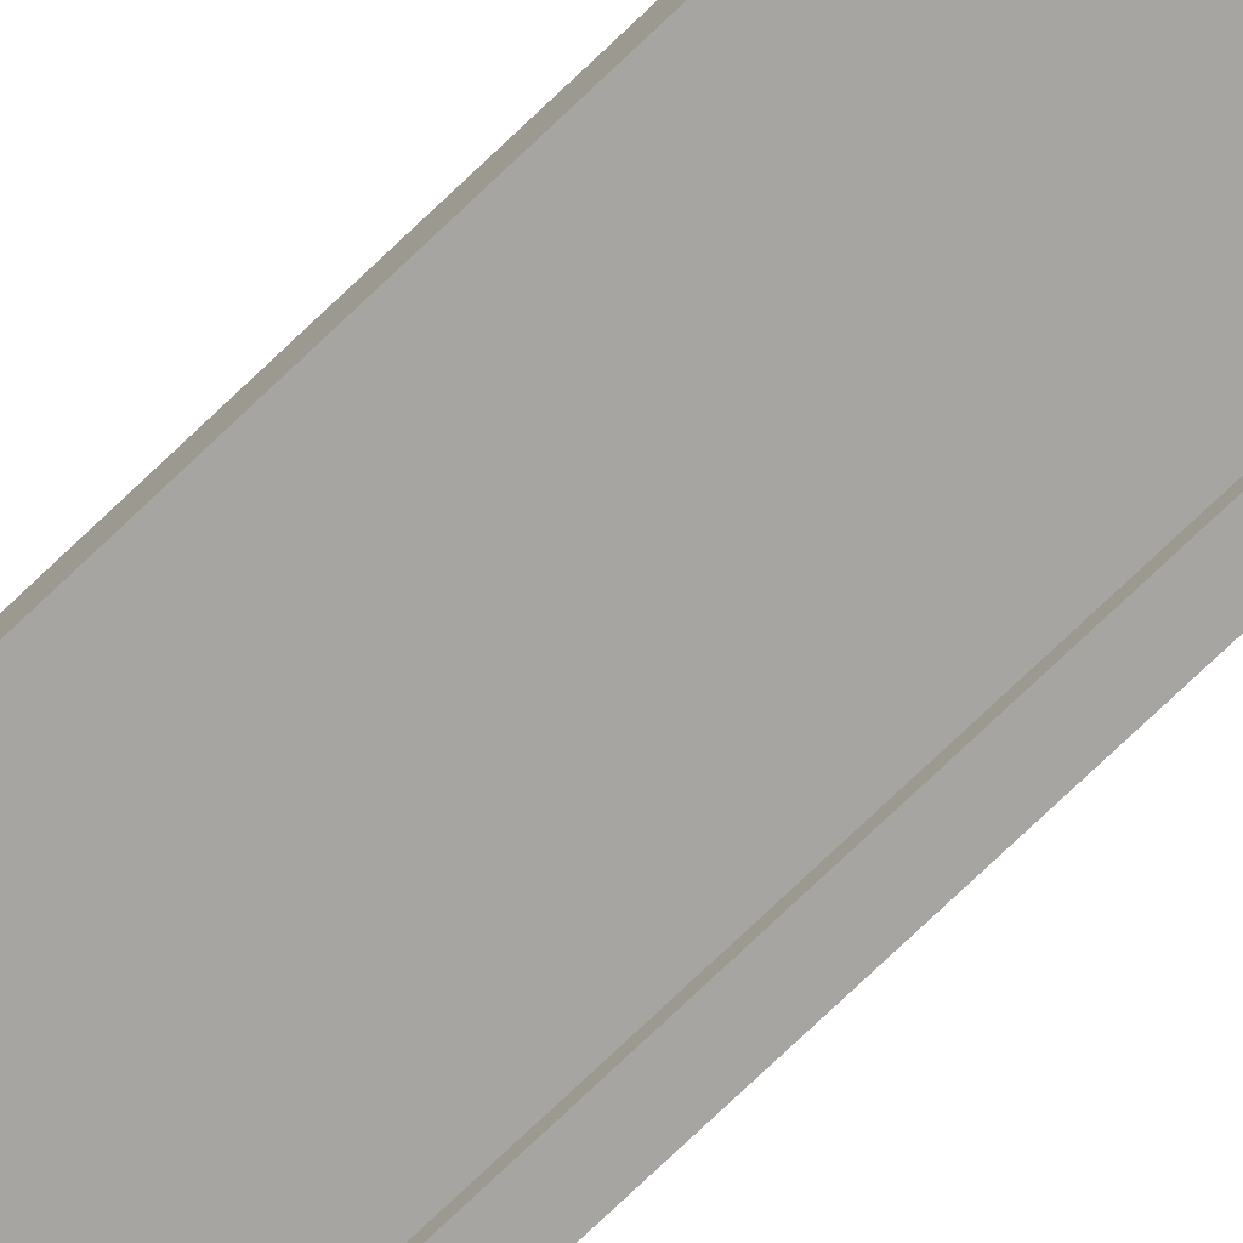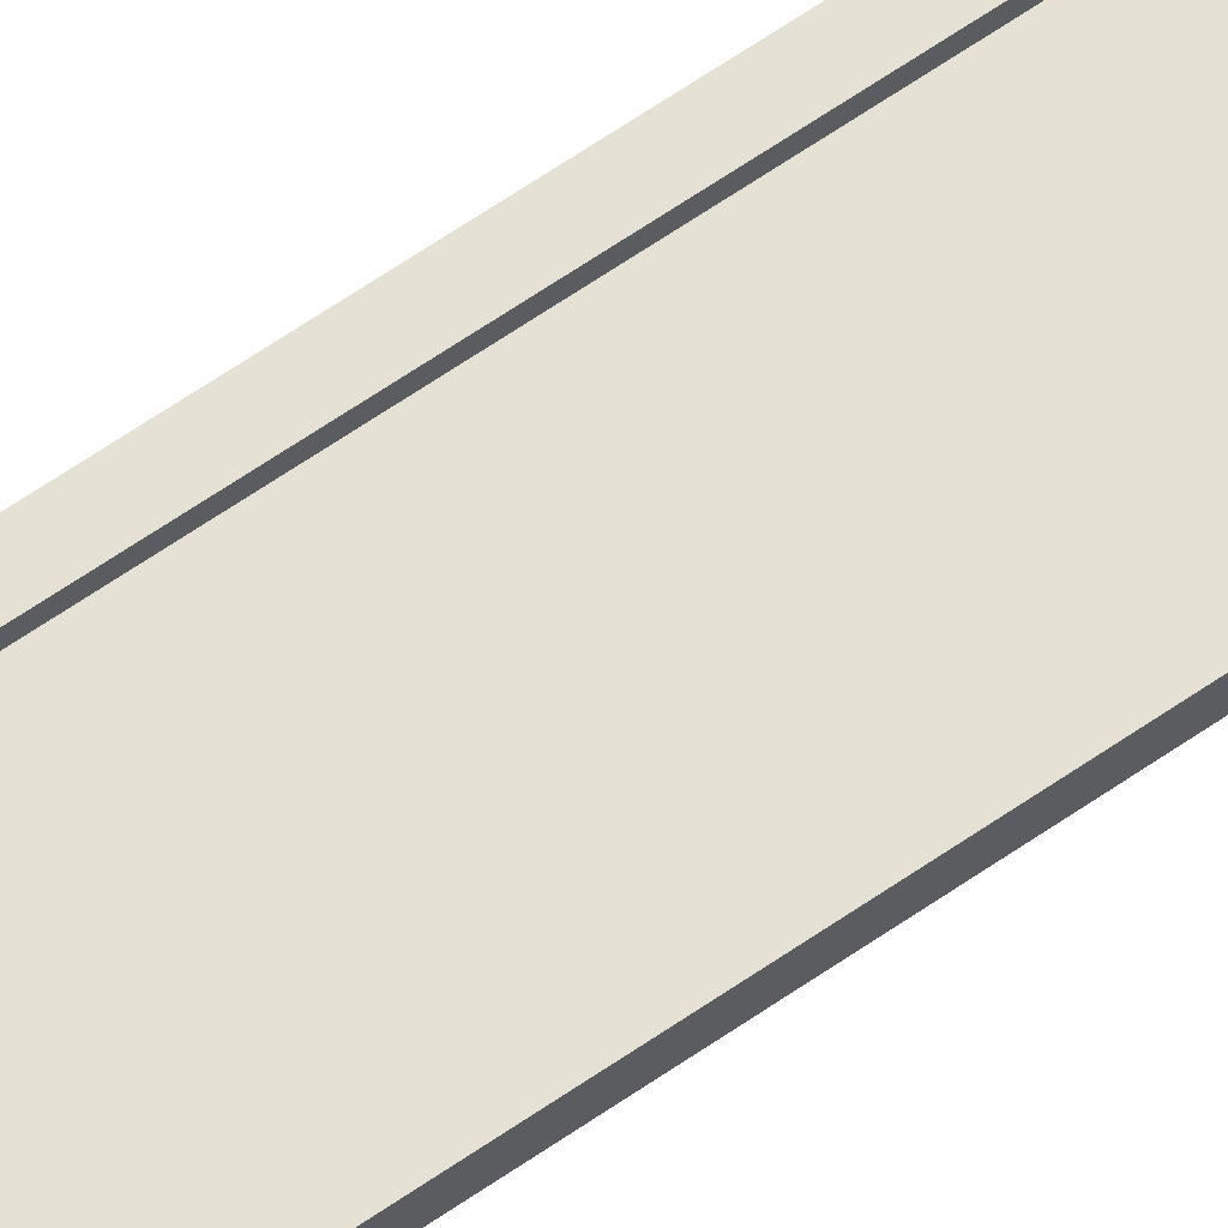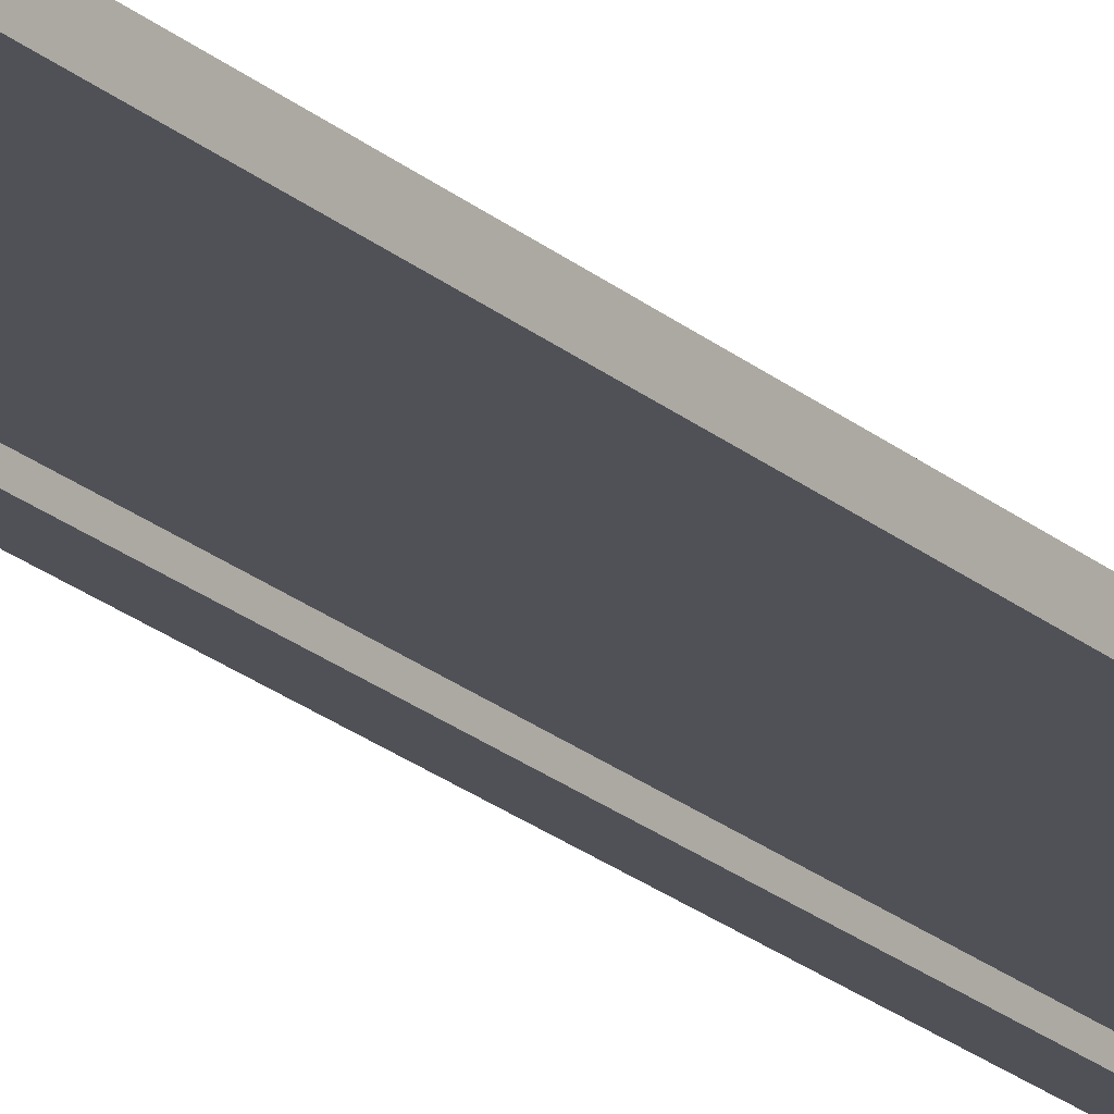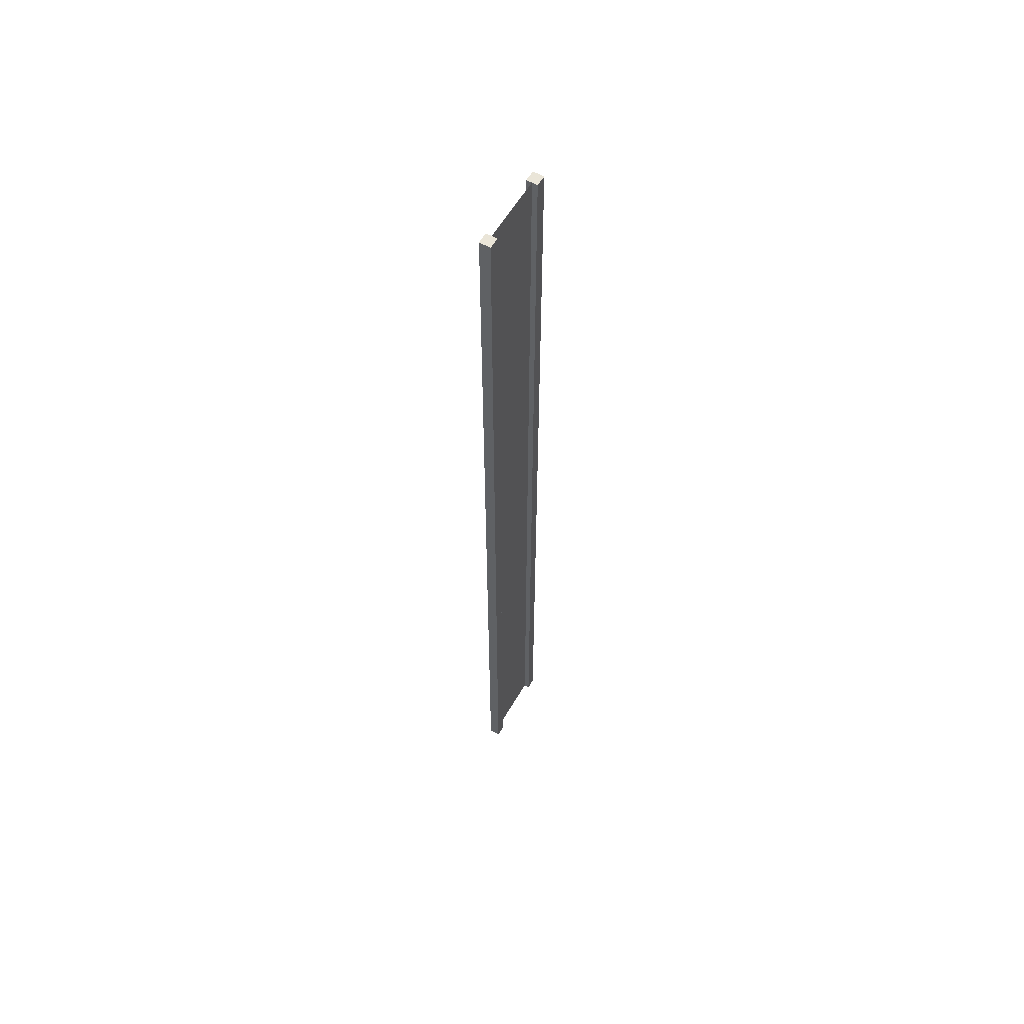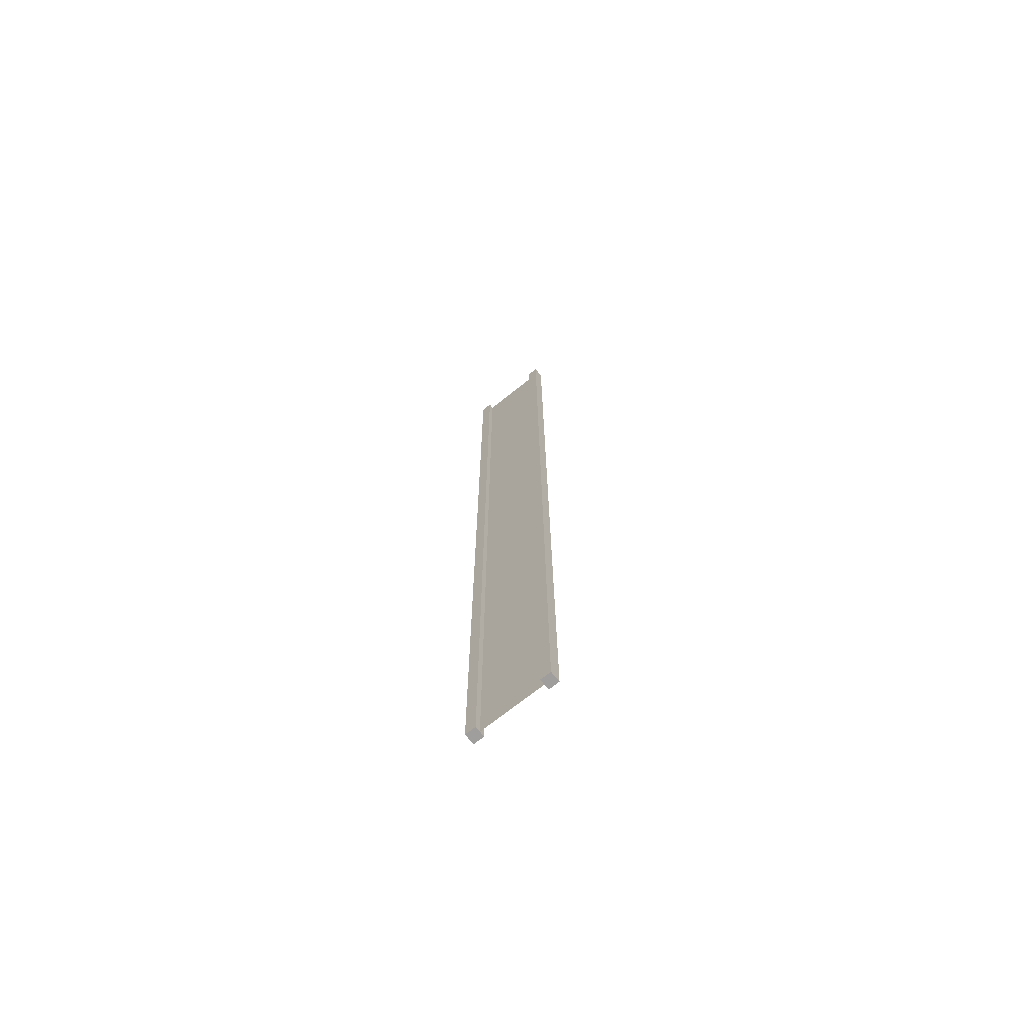
<metadata>
{"format":"obj","ext":"obj","renderer":"f3d","projection":"perspective","resolution":1024,"background":"white","views":[{"elev":-73.7,"azim":133.9,"up":"+Z"},{"elev":64.8,"azim":-124.8,"up":"+Z"},{"elev":-20.3,"azim":-147.5,"up":"+Z"},{"elev":59.0,"azim":-59.8,"up":"+Y"},{"elev":-71.1,"azim":-141.3,"up":"+Y"}]}
</metadata>
<code>
v 0.75 -11 0.125
v 1 -11 0.125
v 0.75 11 0.125
v 1 11 0.125
v 1 -11 0.125
v 1 -11 -0.125
v 1 11 0.125
v 1 11 -0.125
v 1 -11 -0.125
v 0.75 -11 -0.125
v 1 11 -0.125
v 0.75 11 -0.125
v -1 -11 -0.125
v -1 -11 0.125
v -1 11 -0.125
v -1 11 0.125
v 0.75 11 0.125
v 1 11 0.125
v 0.75 11 -0.125
v 1 11 -0.125
v 0.75 -11 -0.125
v 1 -11 -0.125
v 0.75 -11 0.125
v 1 -11 0.125
v -0.75 -11 -0.125
v -0.75 -11 0.125
v -1 -11 -0.125
v -1 -11 0.125
v -0.75 11 -0.125
v -0.75 -11 -0.125
v -1 11 -0.125
v -1 -11 -0.125
v -0.75 -11 0.125
v -0.75 11 0.125
v -1 -11 0.125
v -1 11 0.125
v -0.75 11 0.125
v -0.75 11 -0.125
v -1 11 0.125
v -1 11 -0.125
v 0.75 -11 0.125
v 0.75 11 0.125
v 0.75 -11 -0.125
v 0.75 11 -0.125
v -0.75 11 0.125
v -0.75 -11 0.125
v -0.75 11 -0.125
v -0.75 -11 -0.125
v 0.75 -11 -3.874e-07
v 0.75 11 -2.98e-07
v -0.75 -11 1.49e-07
v -0.75 11 1.49e-07
g submesh0
f 1 2 3
f 2 4 3
f 5 6 7
f 6 8 7
f 9 10 11
f 10 12 11
f 13 14 15
f 14 16 15
f 17 18 19
f 18 20 19
f 21 22 23
f 22 24 23
f 25 26 27
f 26 28 27
f 29 30 31
f 30 32 31
f 33 34 35
f 34 36 35
f 37 38 39
f 38 40 39
f 41 42 43
f 42 44 43
f 45 46 47
f 46 48 47
g submesh1
f 49 50 51
f 50 52 51

</code>
